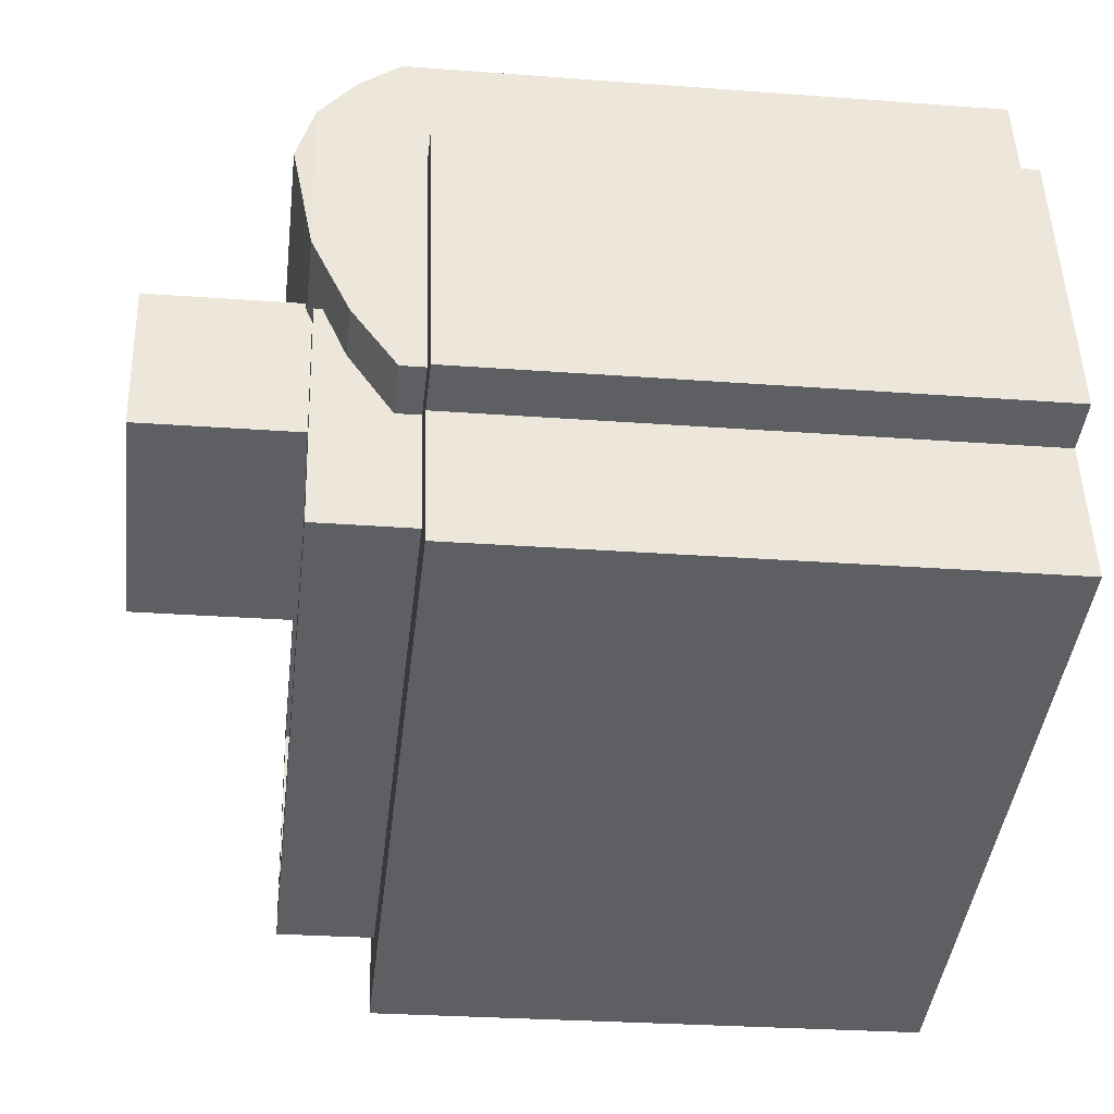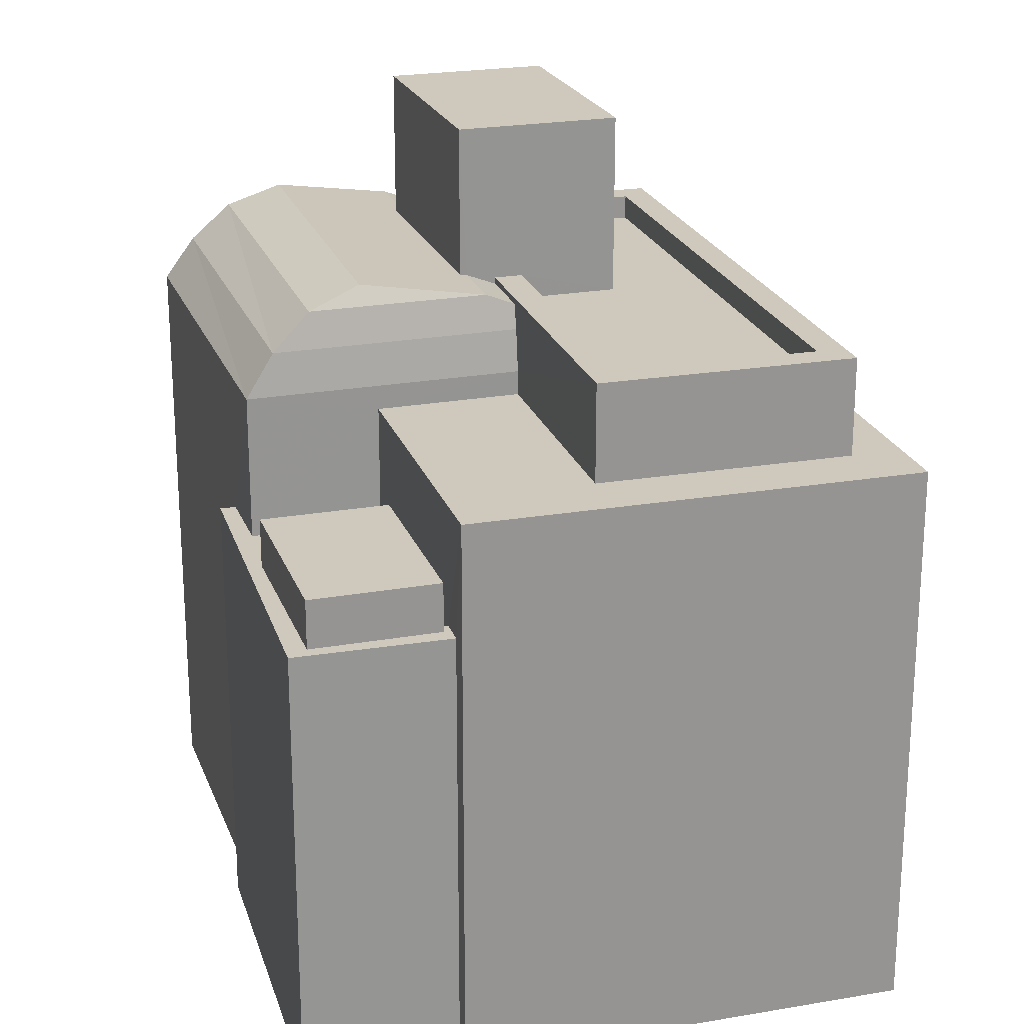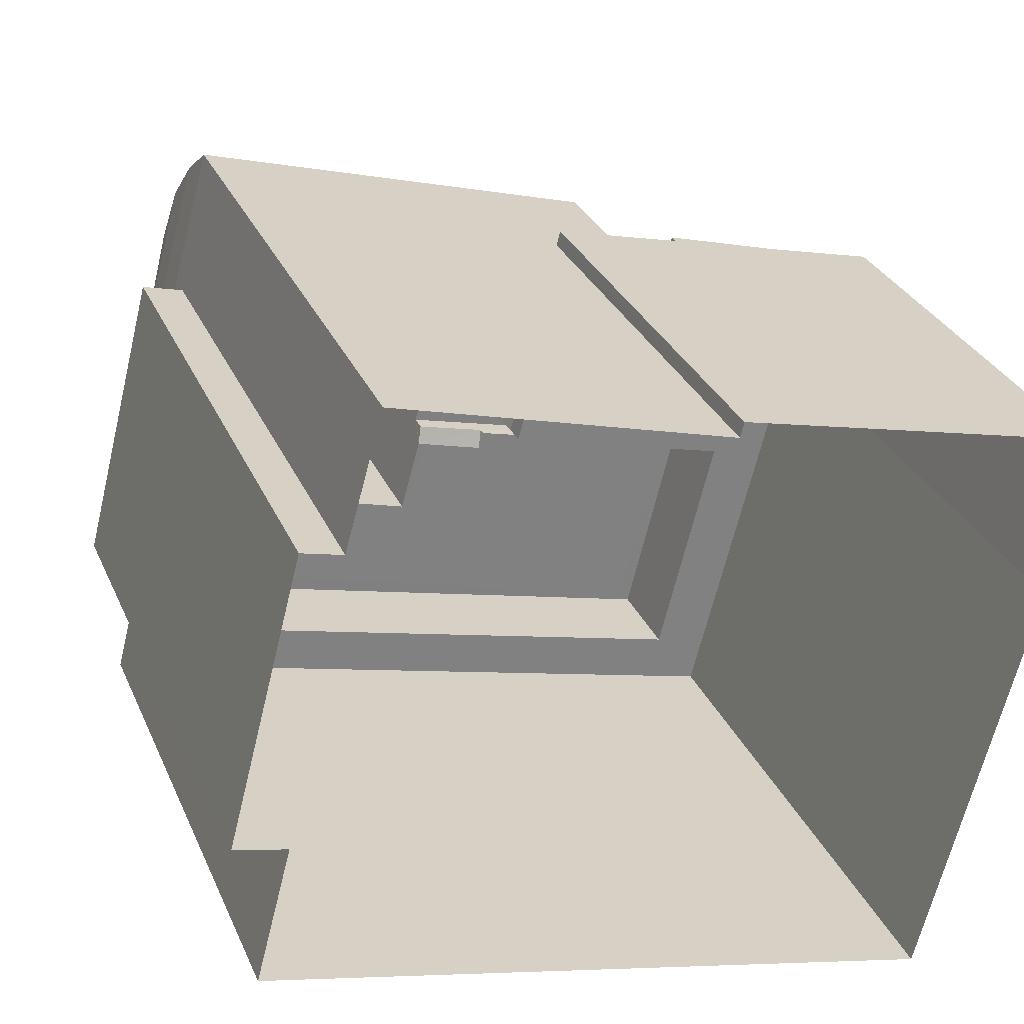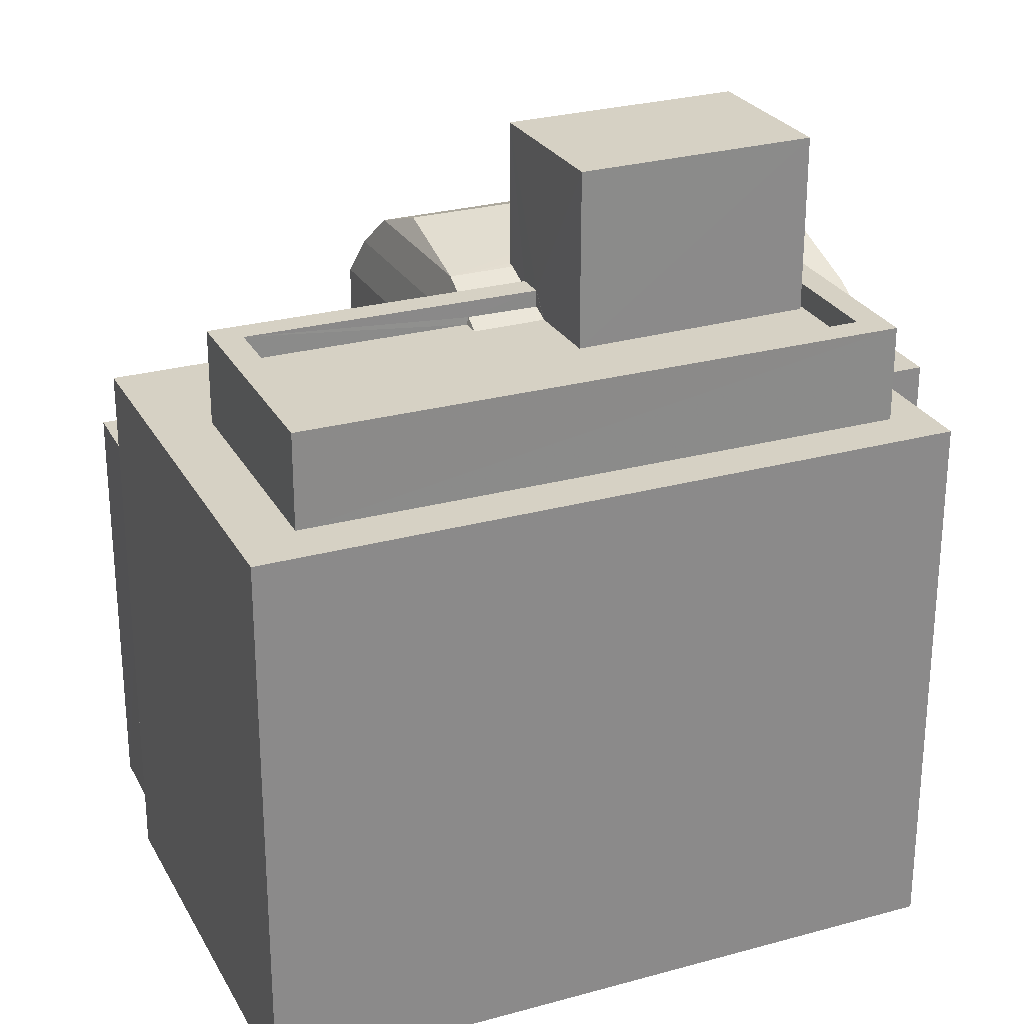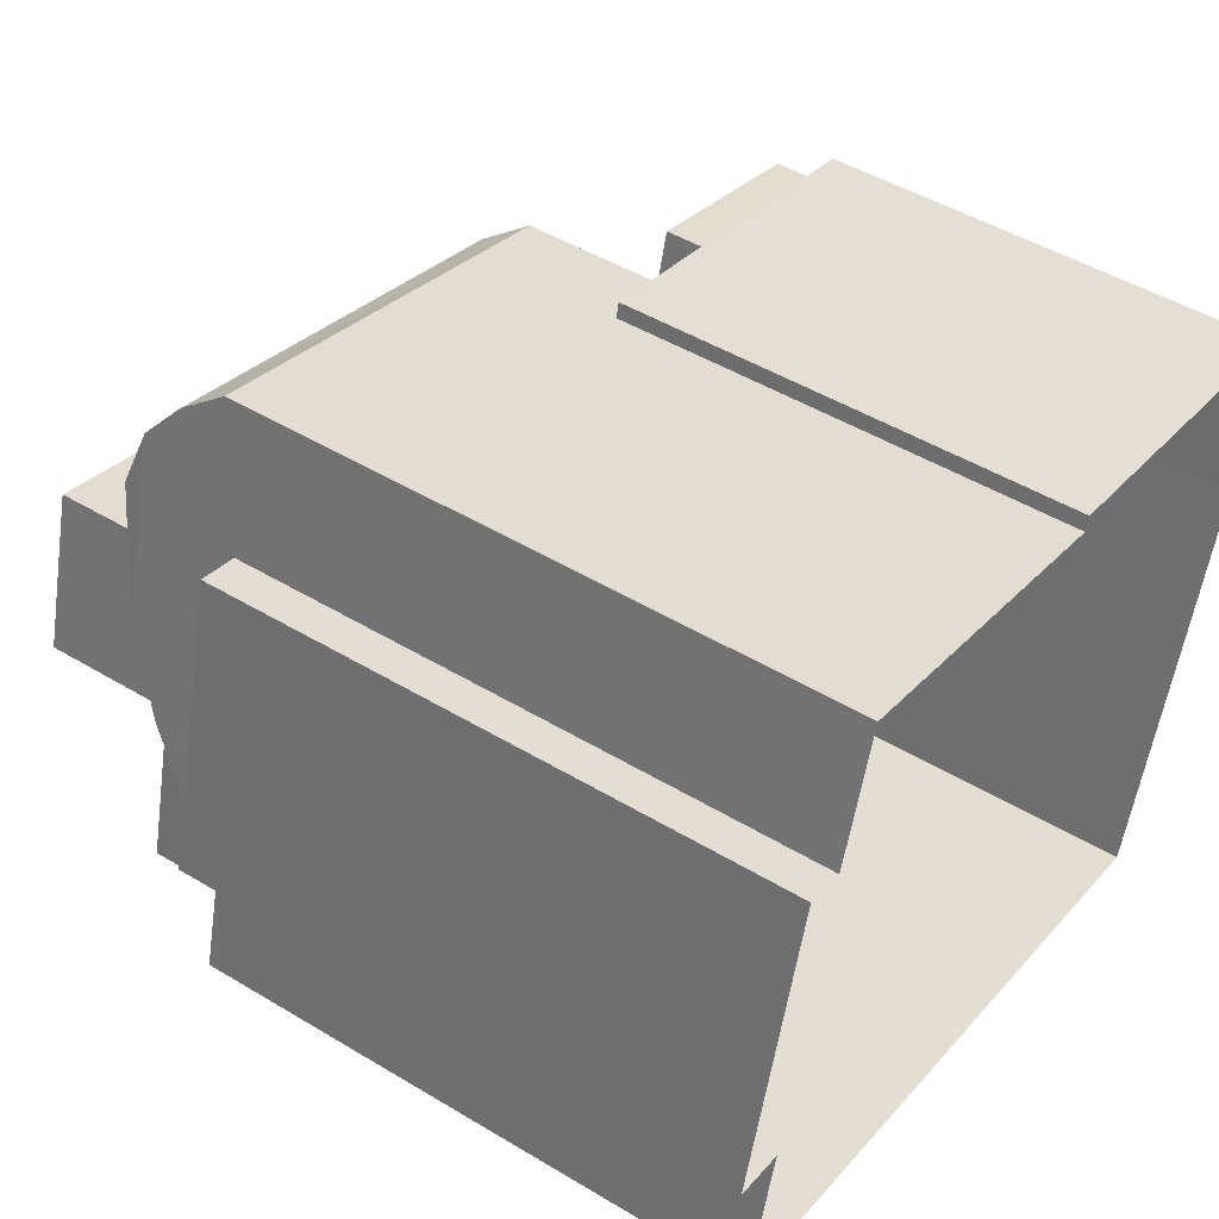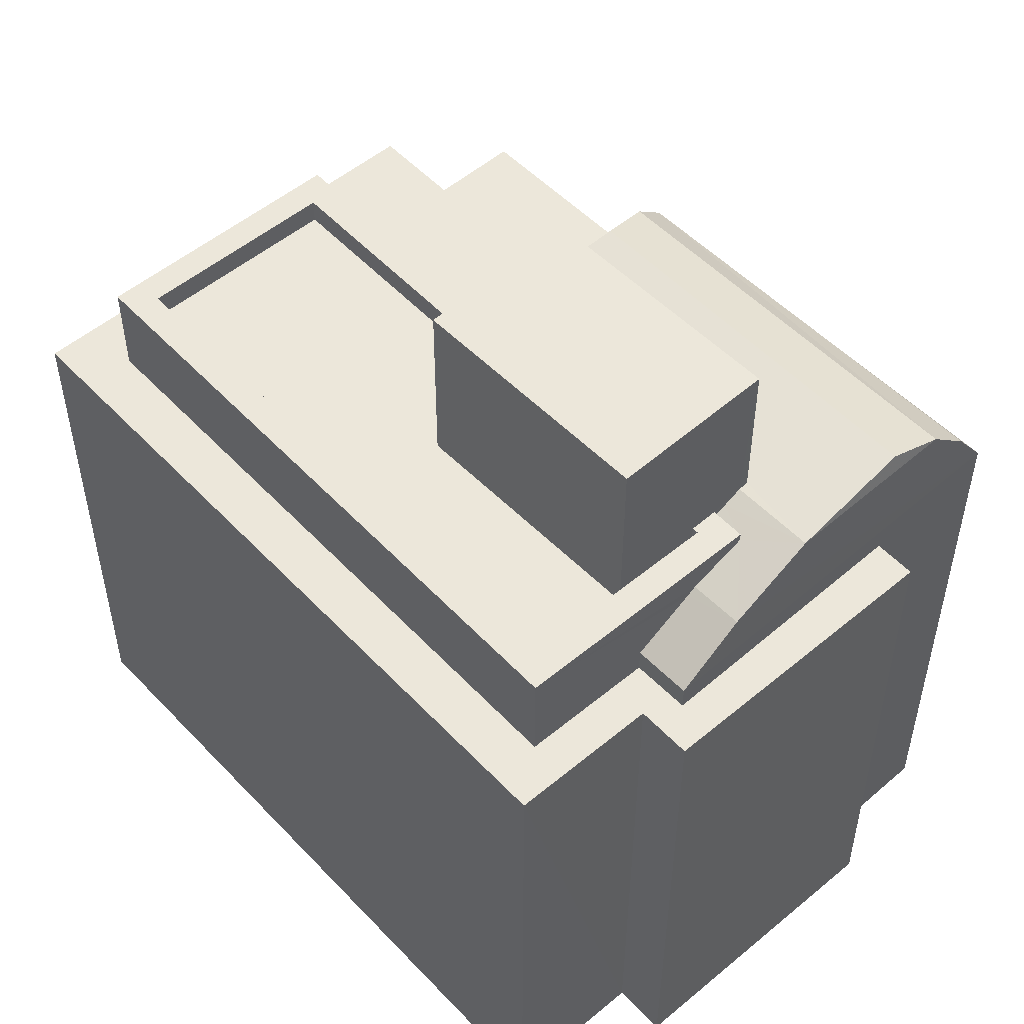
<metadata>
{"format":"obj","ext":"obj","renderer":"f3d","projection":"perspective","resolution":1024,"background":"white","views":[{"elev":-26.8,"azim":83.3,"up":"+Y"},{"elev":22.5,"azim":-92.0,"up":"+Z"},{"elev":30.1,"azim":159.5,"up":"+Y"},{"elev":26.7,"azim":-8.9,"up":"+Z"},{"elev":47.6,"azim":124.2,"up":"+Y"},{"elev":52.7,"azim":62.6,"up":"+Z"}]}
</metadata>
<code>
v -9533 -3.736e+04 24.05
v -9533 -3.736e+04 24.05
v -9542 -3.736e+04 24.05
v -9544 -3.736e+04 24.06
v -9544 -3.736e+04 24.06
v -9534 -3.735e+04 24.05
v -9532 -3.736e+04 24.05
v -9533 -3.735e+04 24.05
v -9539 -3.735e+04 24.05
v -9539 -3.735e+04 24.05
v -9544 -3.735e+04 24.06
v -9535 -3.735e+04 24.05
v -9543 -3.736e+04 30.01
v -9543 -3.736e+04 30.01
v -9541 -3.736e+04 30.01
v -9540 -3.735e+04 30.01
v -9540 -3.735e+04 30.01
v -9541 -3.735e+04 30.01
v -9544 -3.736e+04 30.36
v -9543 -3.736e+04 30.36
v -9544 -3.736e+04 30.36
v -9539 -3.735e+04 30.35
v -9539 -3.735e+04 30.36
v -9540 -3.735e+04 30.36
v -9541 -3.735e+04 30.36
v -9540 -3.735e+04 30.36
v -9544 -3.735e+04 30.36
v -9544 -3.735e+04 30.36
v -9541 -3.735e+04 30.36
v -9543 -3.736e+04 30.36
v -9544 -3.735e+04 31.05
v -9544 -3.736e+04 31.05
v -9541 -3.736e+04 31.05
v -9541 -3.735e+04 31.05
v -9542 -3.736e+04 32.06
v -9533 -3.736e+04 32.05
v -9542 -3.736e+04 32.06
v -9544 -3.736e+04 32.06
v -9543 -3.736e+04 32.06
v -9533 -3.736e+04 32.05
v -9532 -3.736e+04 32.05
v -9533 -3.736e+04 32.05
v -9533 -3.736e+04 32.05
v -9533 -3.735e+04 32.05
v -9540 -3.735e+04 32.06
v -9534 -3.735e+04 32.05
v -9539 -3.736e+04 32.05
v -9534 -3.736e+04 32.05
v -9539 -3.736e+04 33.08
v -9542 -3.736e+04 33.09
v -9539 -3.736e+04 33.08
v -9534 -3.736e+04 33.08
v -9534 -3.736e+04 33.08
v -9534 -3.736e+04 33.08
v -9534 -3.736e+04 33.08
v -9542 -3.736e+04 33.09
v -9538 -3.736e+04 33.08
v -9538 -3.736e+04 33.08
v -9538 -3.736e+04 33.08
v -9533 -3.736e+04 33.43
v -9534 -3.736e+04 33.43
v -9534 -3.736e+04 33.43
v -9542 -3.736e+04 33.44
v -9542 -3.736e+04 33.44
v -9543 -3.736e+04 33.44
v -9538 -3.736e+04 33.43
v -9534 -3.736e+04 33.43
v -9535 -3.736e+04 33.43
v -9538 -3.736e+04 33.43
v -9535 -3.736e+04 33.43
v -9542 -3.736e+04 33.44
v -9538 -3.736e+04 35.65
v -9535 -3.736e+04 35.65
v -9538 -3.736e+04 35.65
v -9534 -3.736e+04 35.65
v -9533 -3.736e+04 32.39
v -9533 -3.736e+04 33
v -9534 -3.736e+04 32.92
v -9534 -3.736e+04 32.4
v -9534 -3.736e+04 33
v -9535 -3.736e+04 33.32
v -9534 -3.736e+04 33.32
v -9535 -3.736e+04 33.4
v -9534 -3.735e+04 33.51
v -9535 -3.736e+04 33.51
v -9534 -3.735e+04 33
v -9534 -3.735e+04 33.51
v -9534 -3.735e+04 33.78
v -9534 -3.735e+04 32.4
v -9540 -3.735e+04 33
v -9540 -3.735e+04 32.4
v -9539 -3.736e+04 32.4
v -9539 -3.736e+04 33
v -9540 -3.735e+04 33.51
v -9539 -3.736e+04 33.51
v -9539 -3.736e+04 33.35
v -9535 -3.736e+04 33.53
v -9538 -3.736e+04 33.52
v -9538 -3.736e+04 33.51
v -9539 -3.735e+04 33.78
v -9538 -3.736e+04 33.34
v -9538 -3.736e+04 33.09
v -9538 -3.736e+04 33.19
v -9539 -3.736e+04 33.19
v -9534 -3.736e+04 33.16
v -9535 -3.736e+04 33.16
f 1 2 3
f 3 4 5
f 6 7 1
f 8 7 6
f 9 10 11
f 10 5 11
f 12 6 10
f 1 3 10
f 10 3 5
f 6 1 10
f 13 14 15
f 14 16 15
f 15 17 18
f 15 16 17
f 19 20 21
f 22 23 24
f 25 26 24
f 19 27 28
f 29 23 28
f 20 30 21
f 25 24 29
f 27 29 28
f 19 21 27
f 24 23 29
f 31 32 33
f 34 31 33
f 35 36 37
f 38 35 39
f 40 41 42
f 36 40 43
f 42 41 44
f 38 39 45
f 42 44 46
f 45 39 47
f 48 43 40
f 48 40 42
f 36 43 37
f 35 37 39
f 49 50 51
f 52 53 54
f 55 53 52
f 50 56 51
f 55 57 56
f 58 57 59
f 57 58 51
f 55 52 57
f 56 57 51
f 60 61 62
f 62 63 60
f 63 64 65
f 65 64 66
f 67 61 68
f 66 64 69
f 70 67 68
f 63 62 71
f 62 61 67
f 63 71 64
f 72 73 74
f 72 75 73
f 76 77 78
f 79 76 78
f 78 77 80
f 81 82 83
f 83 82 84
f 84 82 77
f 82 80 77
f 84 85 83
f 84 77 86
f 87 84 86
f 88 84 87
f 77 76 89
f 86 77 89
f 90 91 92
f 93 90 92
f 90 93 94
f 94 93 95
f 93 96 95
f 90 86 91
f 86 89 91
f 87 86 90
f 94 87 90
f 85 84 97
f 84 88 97
f 98 95 99
f 88 95 98
f 97 88 98
f 88 100 95
f 101 99 95
f 96 101 95
f 59 102 58
f 102 103 58
f 58 104 51
f 58 103 104
f 100 88 94
f 88 87 94
f 100 94 95
f 105 106 54
f 53 105 54
f 104 49 51
f 20 13 30
f 20 14 13
f 26 25 18
f 17 26 18
f 11 19 28
f 11 5 19
f 23 9 11
f 28 23 11
f 22 9 23
f 22 10 9
f 25 33 15
f 15 18 25
f 34 33 25
f 29 34 25
f 13 15 30
f 21 30 32
f 32 30 33
f 30 15 33
f 27 21 32
f 31 27 32
f 27 31 34
f 29 27 34
f 5 4 19
f 4 38 19
f 14 20 16
f 16 20 45
f 20 38 45
f 19 38 20
f 8 41 7
f 8 44 41
f 41 1 7
f 41 40 1
f 36 2 1
f 40 36 1
f 36 3 2
f 36 35 3
f 4 35 38
f 4 3 35
f 6 44 8
f 6 46 44
f 71 56 50
f 64 71 50
f 50 49 64
f 104 69 64
f 104 103 69
f 49 104 64
f 105 53 67
f 67 53 62
f 53 55 62
f 106 105 67
f 70 106 67
f 62 55 56
f 71 62 56
f 96 66 101
f 66 96 65
f 47 39 92
f 92 39 65
f 92 65 93
f 93 65 96
f 61 82 81
f 68 61 81
f 82 61 80
f 48 79 43
f 78 80 60
f 43 79 60
f 80 61 60
f 79 78 60
f 37 60 63
f 37 43 60
f 39 63 65
f 39 37 63
f 85 97 73
f 70 54 106
f 70 52 54
f 73 75 70
f 52 70 75
f 81 83 68
f 83 85 68
f 68 73 70
f 85 73 68
f 97 74 73
f 97 98 74
f 57 52 75
f 72 57 75
f 98 99 74
f 59 57 69
f 103 102 69
f 102 59 69
f 74 69 72
f 69 57 72
f 66 99 101
f 74 66 69
f 74 99 66
f 12 22 89
f 89 22 91
f 12 10 22
f 91 22 24
f 76 46 89
f 89 46 12
f 76 42 46
f 12 46 6
f 26 17 16
f 24 26 91
f 45 47 92
f 26 16 45
f 91 45 92
f 26 45 91
f 48 76 79
f 48 42 76

</code>
